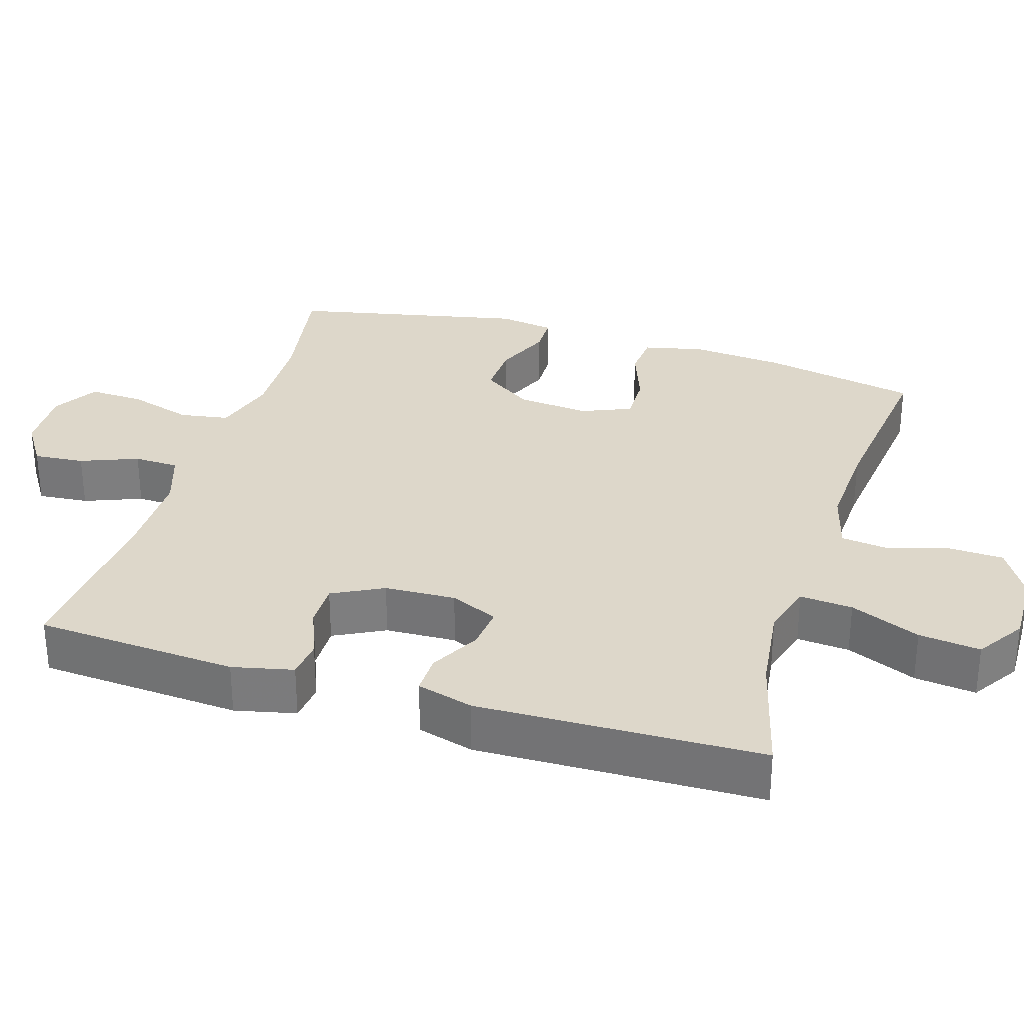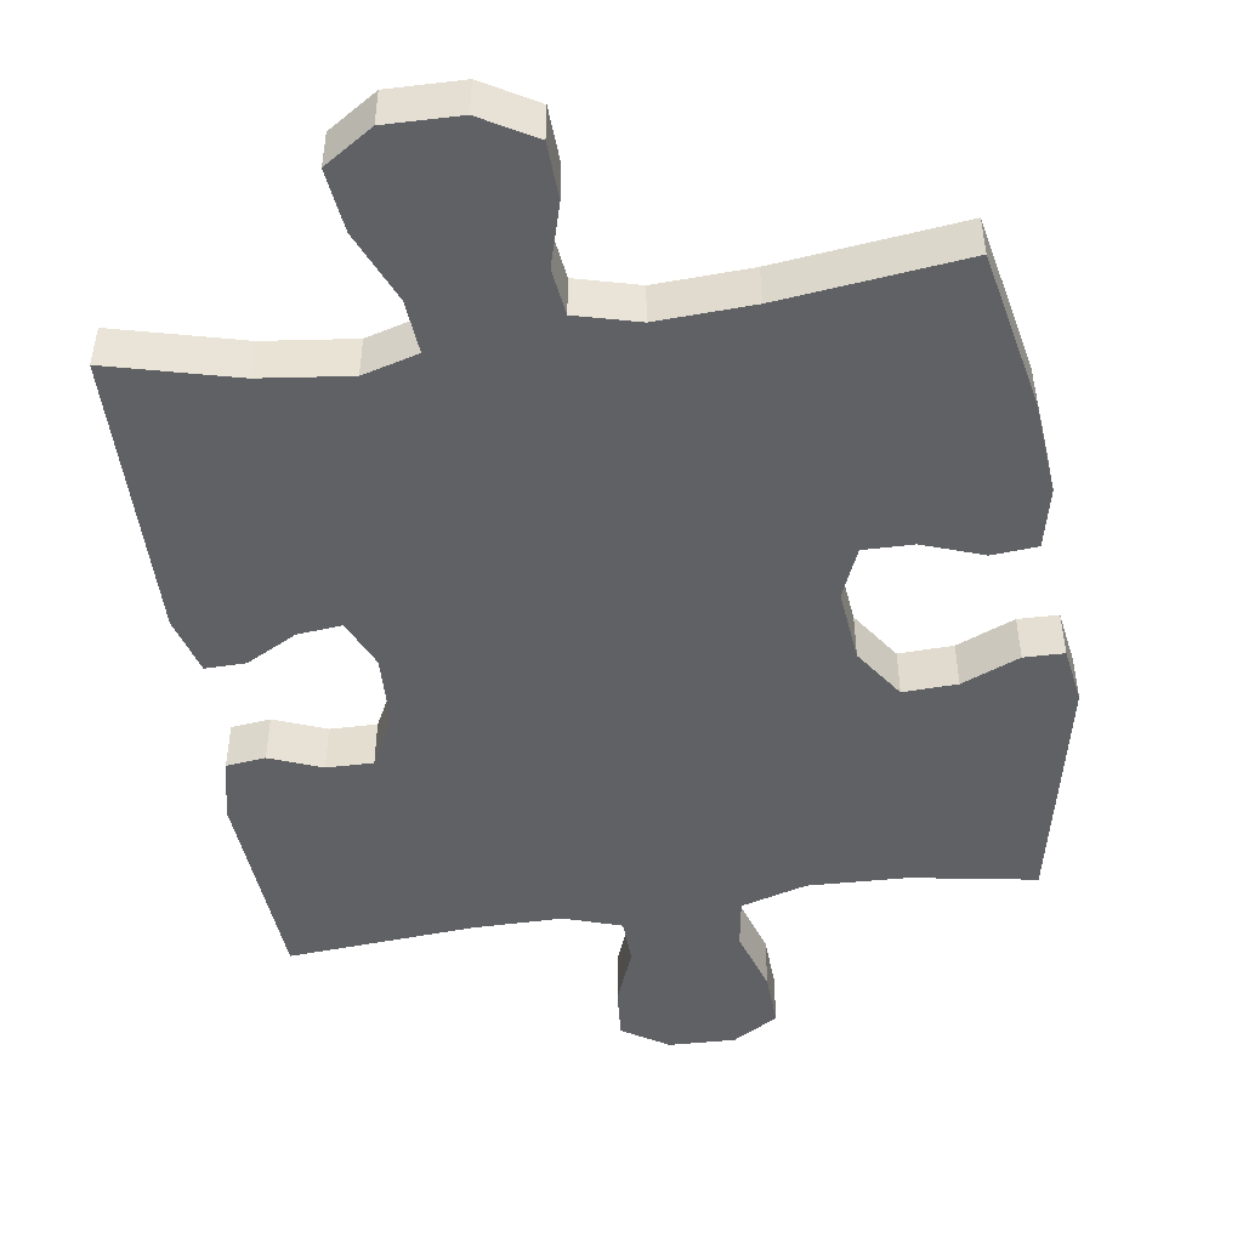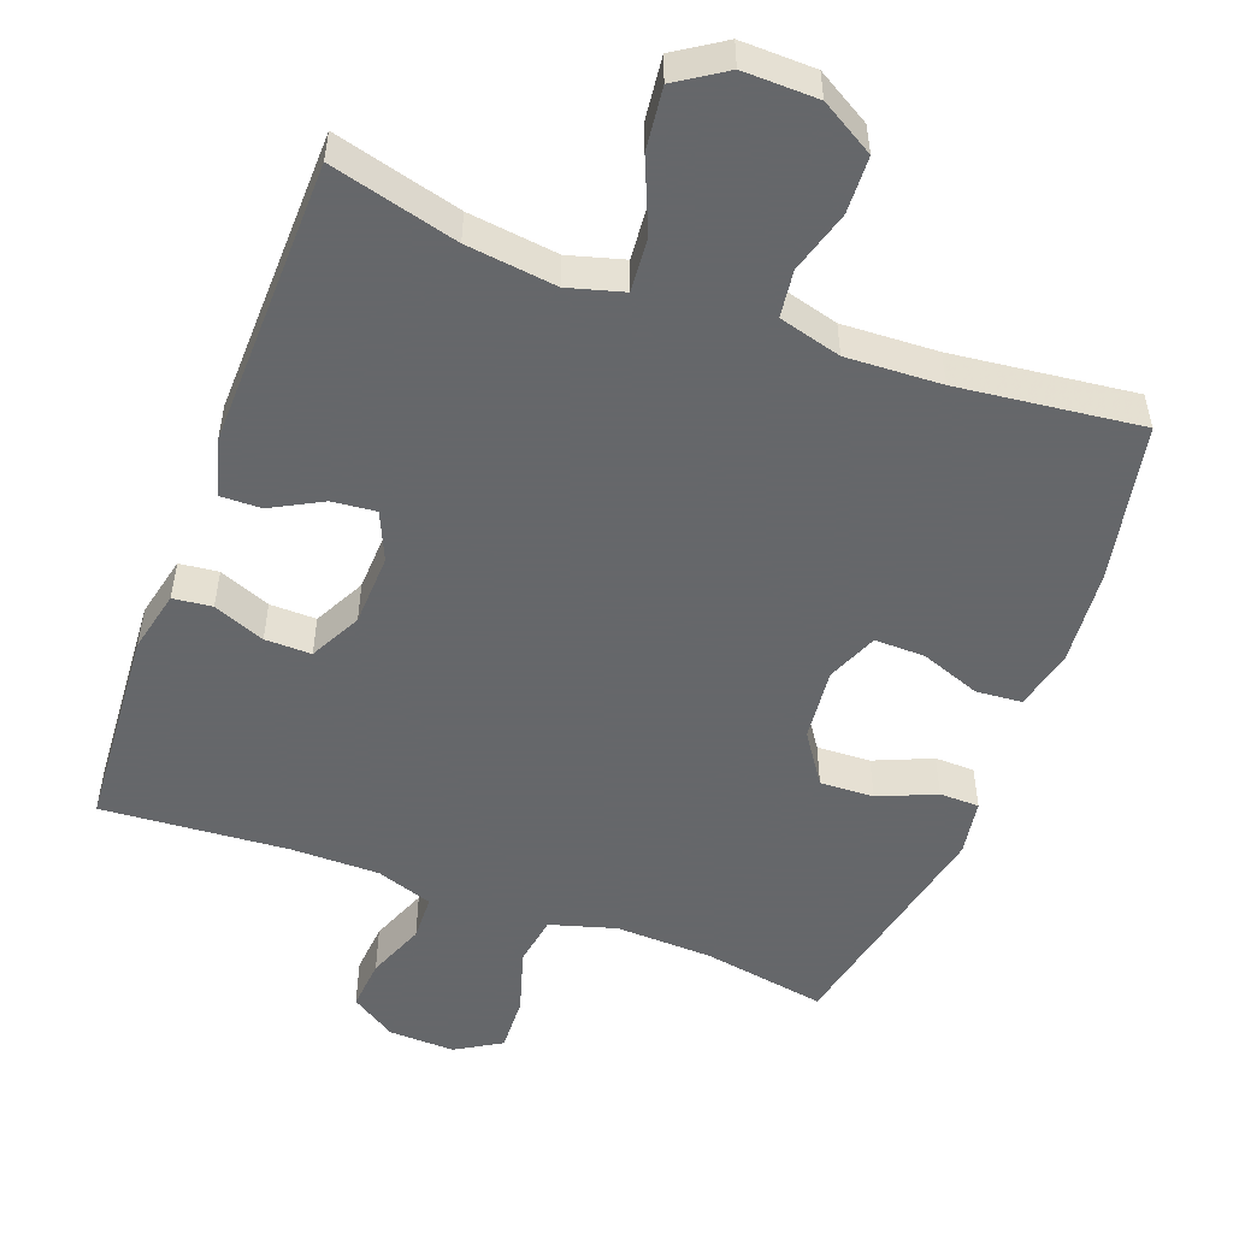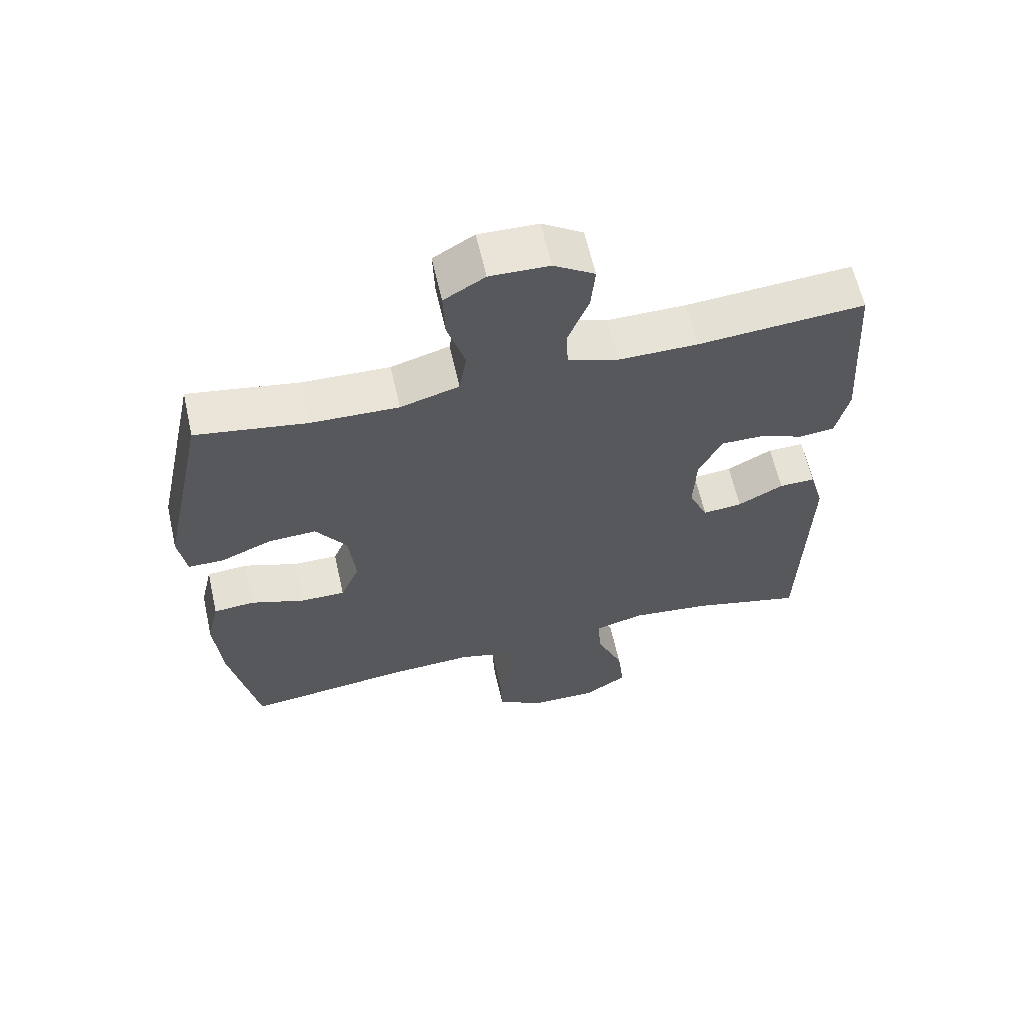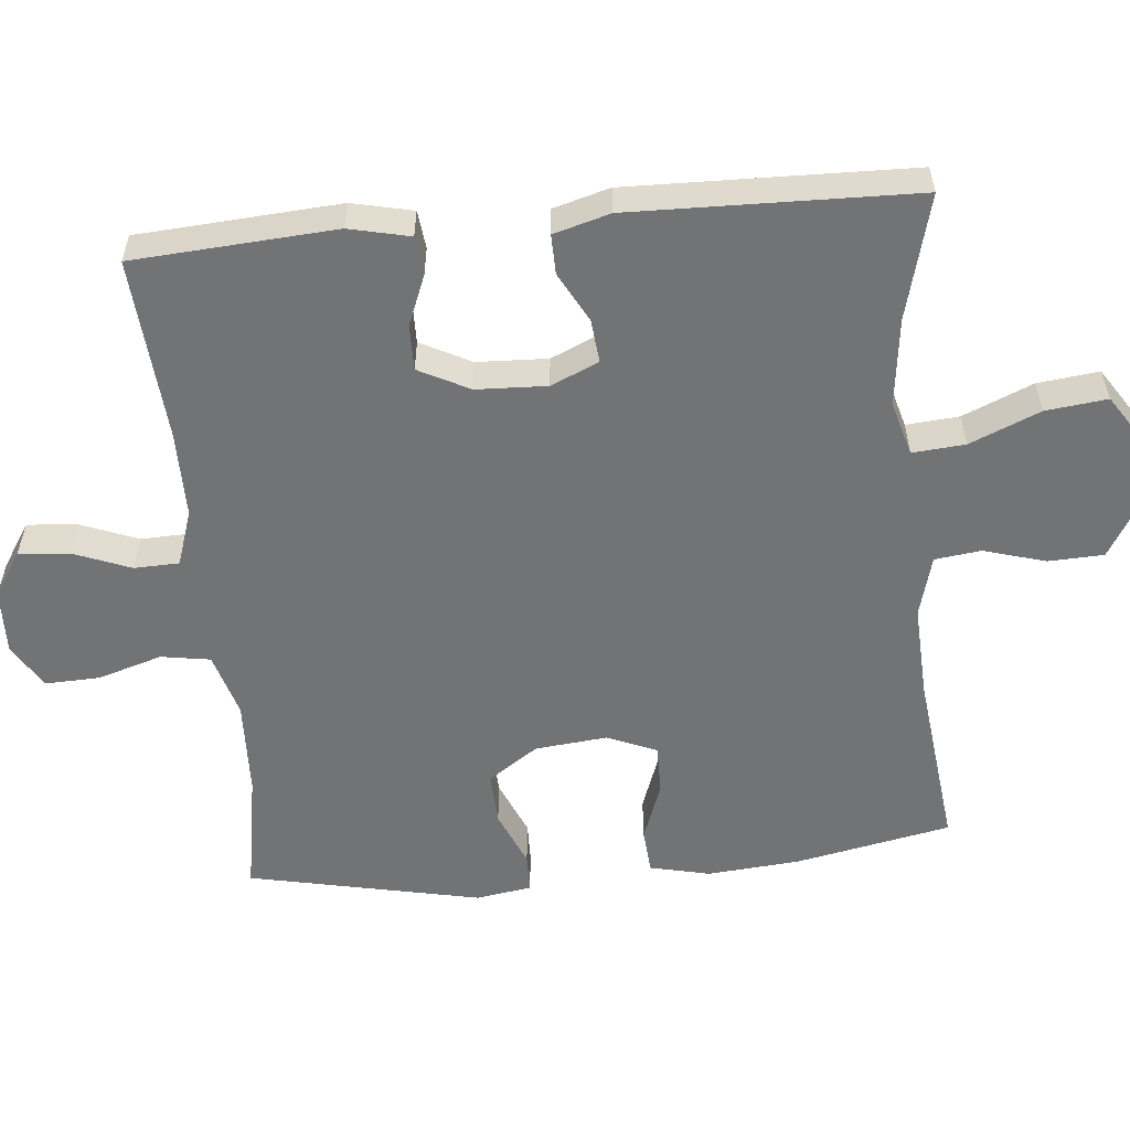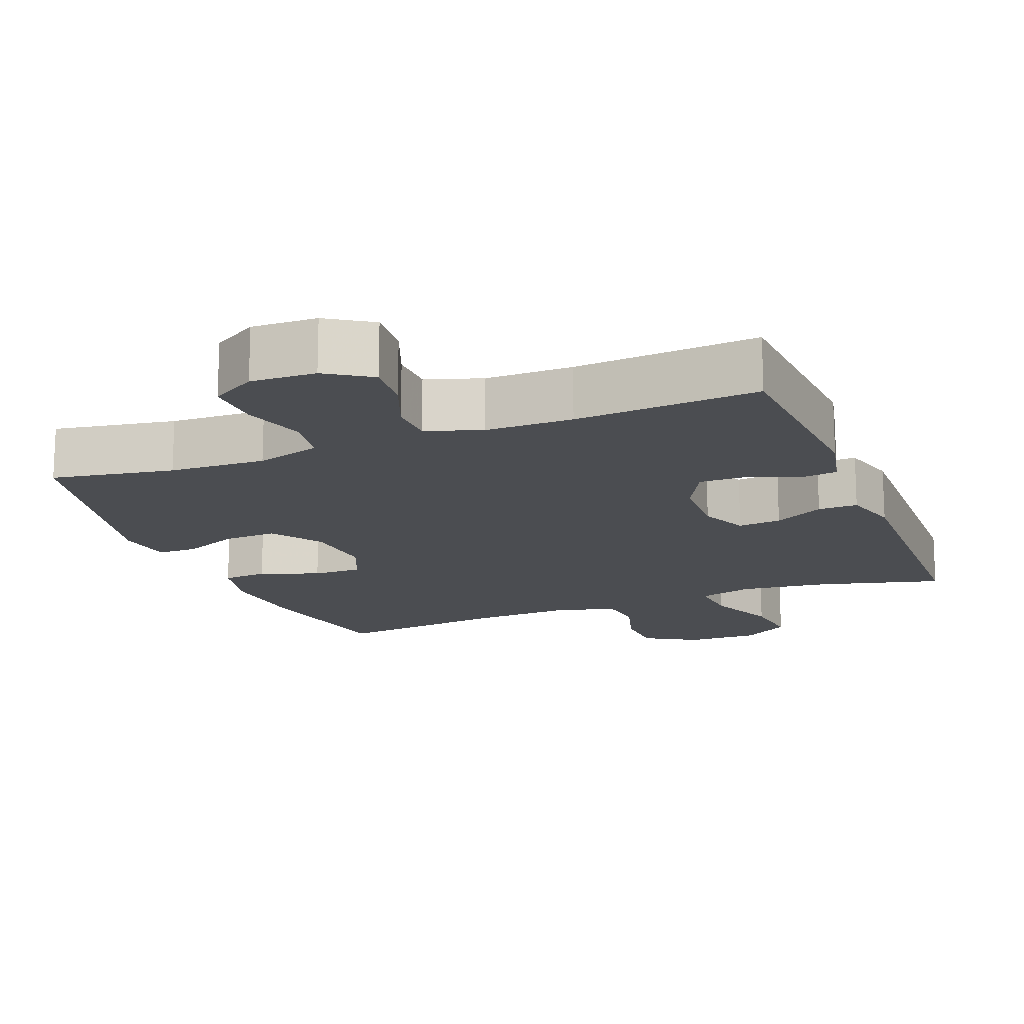
<metadata>
{"format":"obj","ext":"obj","renderer":"f3d","projection":"perspective","resolution":1024,"background":"white","views":[{"elev":30.9,"azim":107.1,"up":"+Y"},{"elev":-48.0,"azim":-171.4,"up":"+Y"},{"elev":-52.0,"azim":159.6,"up":"+Y"},{"elev":62.3,"azim":-12.7,"up":"+Z"},{"elev":-55.9,"azim":95.4,"up":"+Y"},{"elev":-16.0,"azim":21.4,"up":"+Y"}]}
</metadata>
<code>
v -0.5 0.07 0.5
v -0.332 0.07 0.471
v -0.199 0.07 0.466
v -0.11 0.07 0.492
v -0.099 0.07 0.56
v -0.126 0.07 0.648
v -0.129 0.07 0.724
v -0.067 0.07 0.761
v 0.023 0.07 0.758
v 0.085 0.07 0.718
v 0.079 0.07 0.648
v 0.048 0.07 0.569
v 0.05 0.07 0.507
v 0.127 0.07 0.481
v 0.247 0.07 0.481
v 0.5 0.07 0.5
v 0.519 0.07 0.221
v 0.5 0.07 0.137
v 0.447 0.07 0.131
v 0.377 0.07 0.159
v 0.314 0.07 0.16
v 0.278 0.07 0.09
v 0.274 0.07 -0.008
v 0.303 0.07 -0.074
v 0.363 0.07 -0.068
v 0.432 0.07 -0.031
v 0.487 0.07 -0.03
v 0.509 0.07 -0.108
v 0.5 0.07 -0.5
v 0.328 0.07 -0.455
v 0.206 0.07 -0.44
v 0.131 0.07 -0.461
v 0.137 0.07 -0.534
v 0.178 0.07 -0.631
v 0.188 0.07 -0.716
v 0.122 0.07 -0.759
v 0.021 0.07 -0.757
v -0.052 0.07 -0.714
v -0.055 0.07 -0.637
v -0.03 0.07 -0.552
v -0.038 0.07 -0.488
v -0.123 0.07 -0.465
v -0.252 0.07 -0.471
v -0.5 0.07 -0.5
v -0.543 0.07 -0.285
v -0.554 0.07 -0.157
v -0.535 0.07 -0.074
v -0.473 0.07 -0.069
v -0.391 0.07 -0.099
v -0.323 0.07 -0.1
v -0.294 0.07 -0.031
v -0.304 0.07 0.068
v -0.351 0.07 0.137
v -0.424 0.07 0.134
v -0.502 0.07 0.101
v -0.556 0.07 0.102
v -0.568 0.07 0.179
v -0.5 0 0.5
v -0.332 0 0.471
v -0.199 0 0.466
v -0.11 0 0.492
v -0.099 0 0.56
v -0.126 0 0.648
v -0.129 0 0.724
v -0.067 0 0.761
v 0.023 0 0.758
v 0.085 0 0.718
v 0.079 0 0.648
v 0.048 0 0.569
v 0.05 0 0.507
v 0.127 0 0.481
v 0.247 0 0.481
v 0.5 0 0.5
v 0.519 0 0.221
v 0.5 0 0.137
v 0.447 0 0.131
v 0.377 0 0.159
v 0.314 0 0.16
v 0.278 0 0.09
v 0.274 0 -0.008
v 0.303 0 -0.074
v 0.363 0 -0.068
v 0.432 0 -0.031
v 0.487 0 -0.03
v 0.509 0 -0.108
v 0.5 0 -0.5
v 0.328 0 -0.455
v 0.206 0 -0.44
v 0.131 0 -0.461
v 0.137 0 -0.534
v 0.178 0 -0.631
v 0.188 0 -0.716
v 0.122 0 -0.759
v 0.021 0 -0.757
v -0.052 0 -0.714
v -0.055 0 -0.637
v -0.03 0 -0.552
v -0.038 0 -0.488
v -0.123 0 -0.465
v -0.252 0 -0.471
v -0.5 0 -0.5
v -0.543 0 -0.285
v -0.554 0 -0.157
v -0.535 0 -0.074
v -0.473 0 -0.069
v -0.391 0 -0.099
v -0.323 0 -0.1
v -0.294 0 -0.031
v -0.304 0 0.068
v -0.351 0 0.137
v -0.424 0 0.134
v -0.502 0 0.101
v -0.556 0 0.102
v -0.568 0 0.179
f 54 55 56 57
f 53 54 57 1
f 52 53 1 2
f 51 52 2 3
f 46 47 48 49
f 46 49 50
f 43 44 45 46
f 42 43 46 50
f 41 42 50 51
f 37 38 39 40
f 37 40 41
f 36 37 41
f 33 34 35 36
f 32 33 36 41
f 31 32 41 51
f 27 28 29 30
f 25 26 27 30
f 24 25 30 31
f 23 24 31 51
f 17 18 19 20
f 15 16 17 20
f 14 15 20 21
f 13 14 21 22
f 9 10 11 12
f 9 12 13
f 8 9 13
f 5 6 7 8
f 5 8 13
f 4 5 13 22
f 22 23 51
f 3 4 22 51
f 114 113 112 111
f 58 114 111 110
f 59 58 110 109
f 60 59 109 108
f 106 105 104 103
f 107 106 103
f 103 102 101 100
f 107 103 100 99
f 108 107 99 98
f 97 96 95 94
f 98 97 94
f 98 94 93
f 93 92 91 90
f 98 93 90 89
f 108 98 89 88
f 87 86 85 84
f 87 84 83 82
f 88 87 82 81
f 108 88 81 80
f 77 76 75 74
f 77 74 73 72
f 78 77 72 71
f 79 78 71 70
f 69 68 67 66
f 70 69 66
f 70 66 65
f 65 64 63 62
f 70 65 62
f 79 70 62 61
f 108 80 79
f 108 79 61 60
f 1 58 59 2
f 2 59 60 3
f 3 60 61 4
f 4 61 62 5
f 5 62 63 6
f 6 63 64 7
f 7 64 65 8
f 8 65 66 9
f 9 66 67 10
f 10 67 68 11
f 11 68 69 12
f 12 69 70 13
f 13 70 71 14
f 14 71 72 15
f 15 72 73 16
f 16 73 74 17
f 17 74 75 18
f 18 75 76 19
f 19 76 77 20
f 20 77 78 21
f 21 78 79 22
f 22 79 80 23
f 23 80 81 24
f 24 81 82 25
f 25 82 83 26
f 26 83 84 27
f 27 84 85 28
f 28 85 86 29
f 29 86 87 30
f 30 87 88 31
f 31 88 89 32
f 32 89 90 33
f 33 90 91 34
f 34 91 92 35
f 35 92 93 36
f 36 93 94 37
f 37 94 95 38
f 38 95 96 39
f 39 96 97 40
f 40 97 98 41
f 41 98 99 42
f 42 99 100 43
f 43 100 101 44
f 44 101 102 45
f 45 102 103 46
f 46 103 104 47
f 47 104 105 48
f 48 105 106 49
f 49 106 107 50
f 50 107 108 51
f 51 108 109 52
f 52 109 110 53
f 53 110 111 54
f 54 111 112 55
f 55 112 113 56
f 56 113 114 57
f 57 114 58 1

</code>
